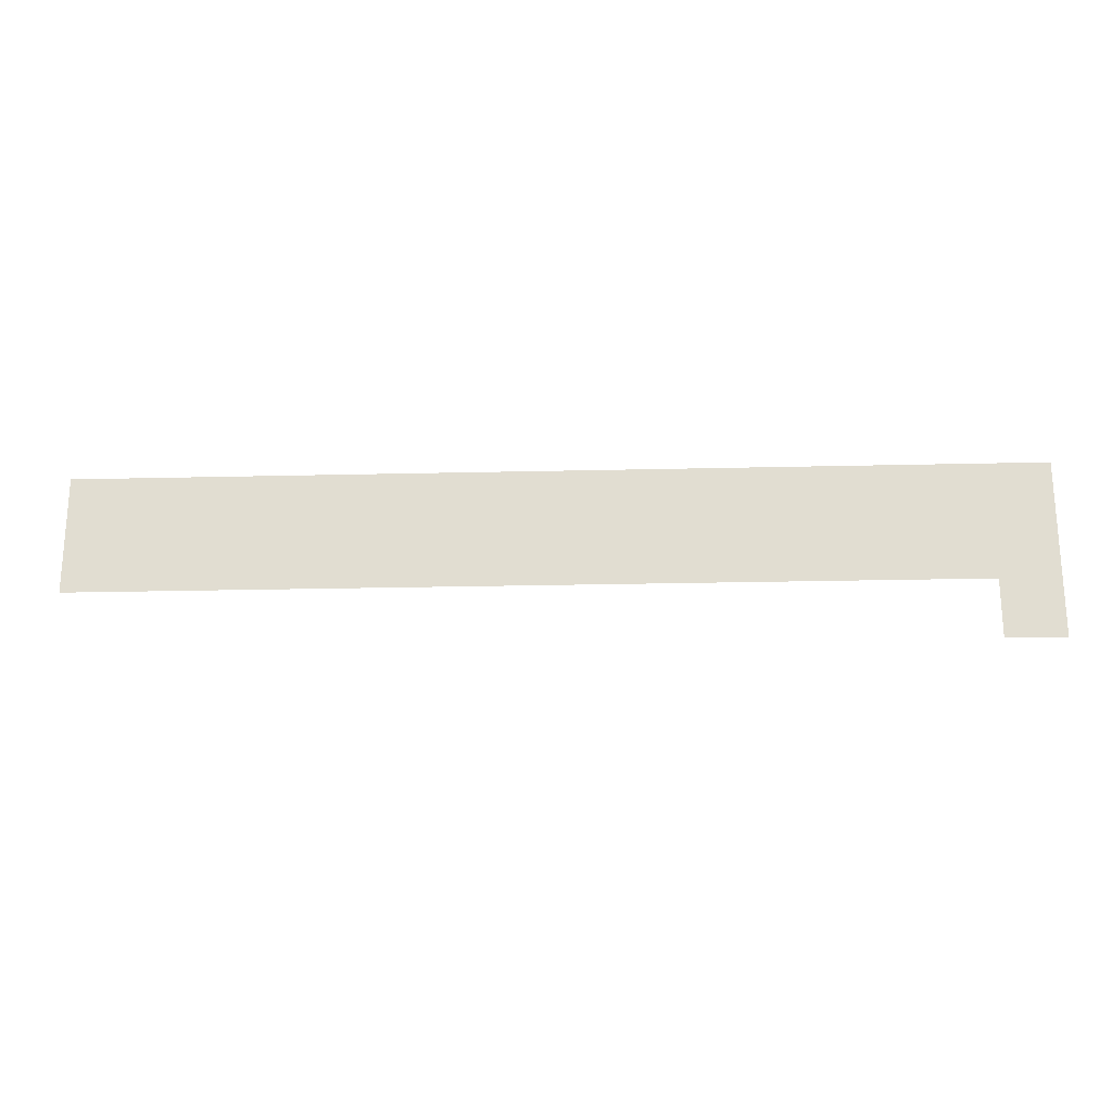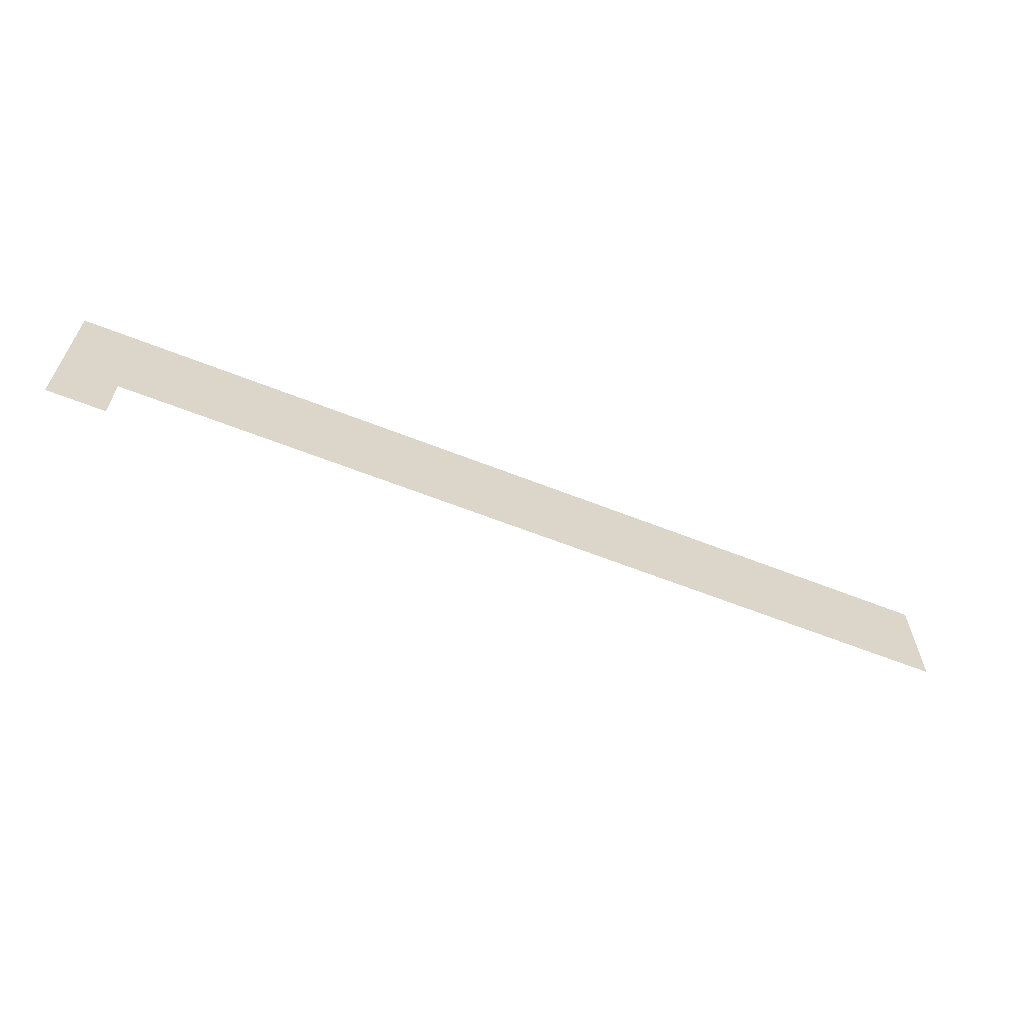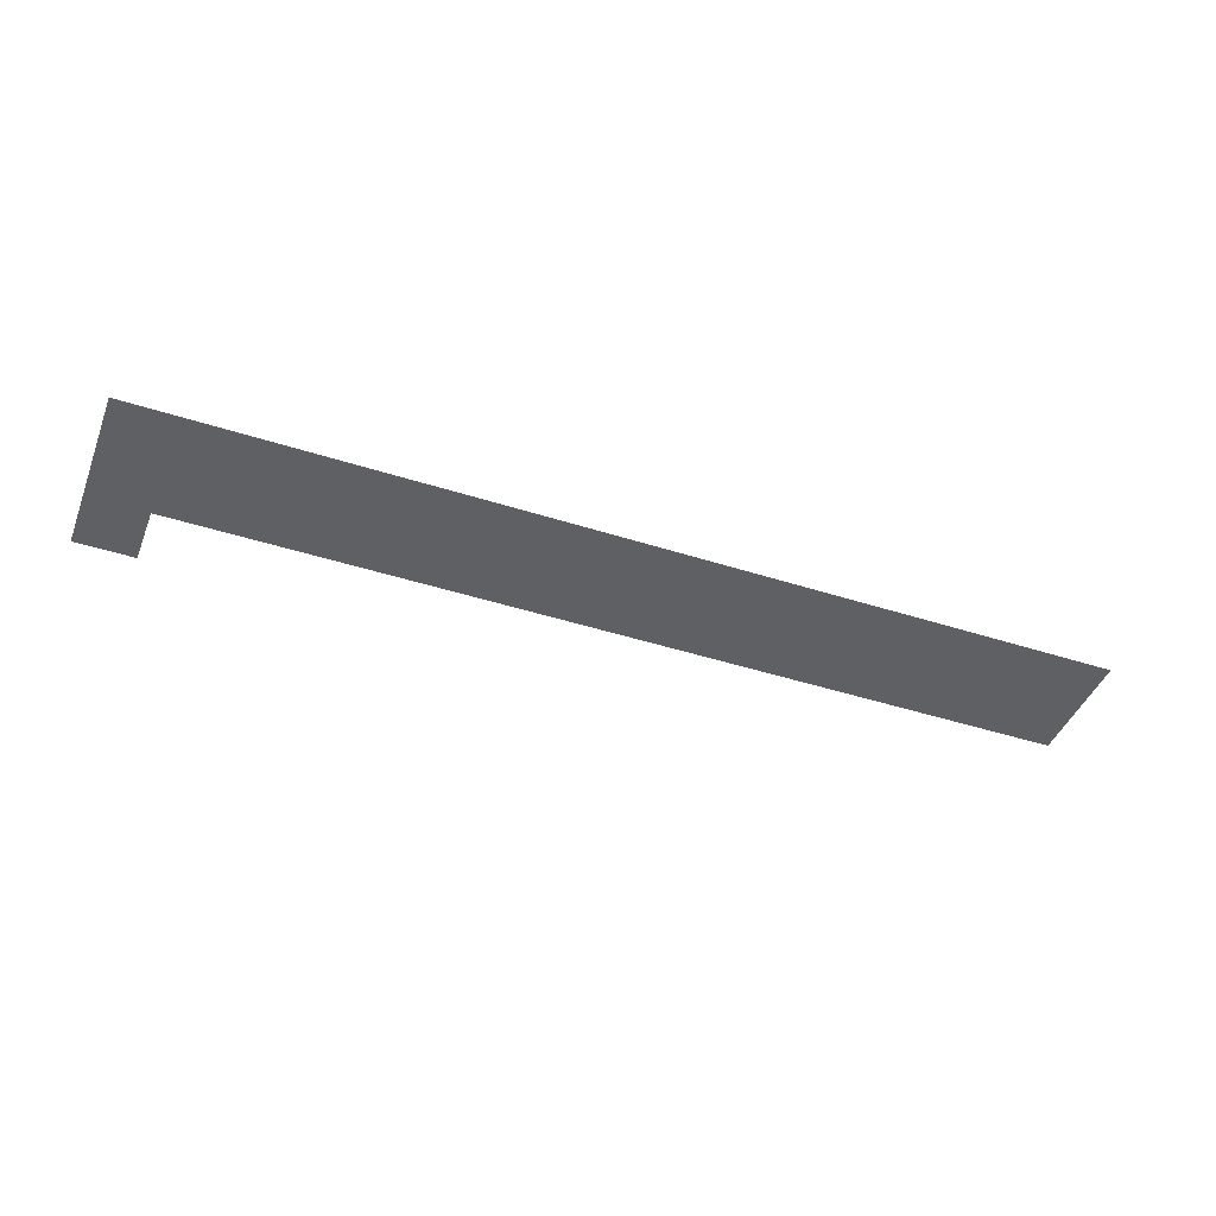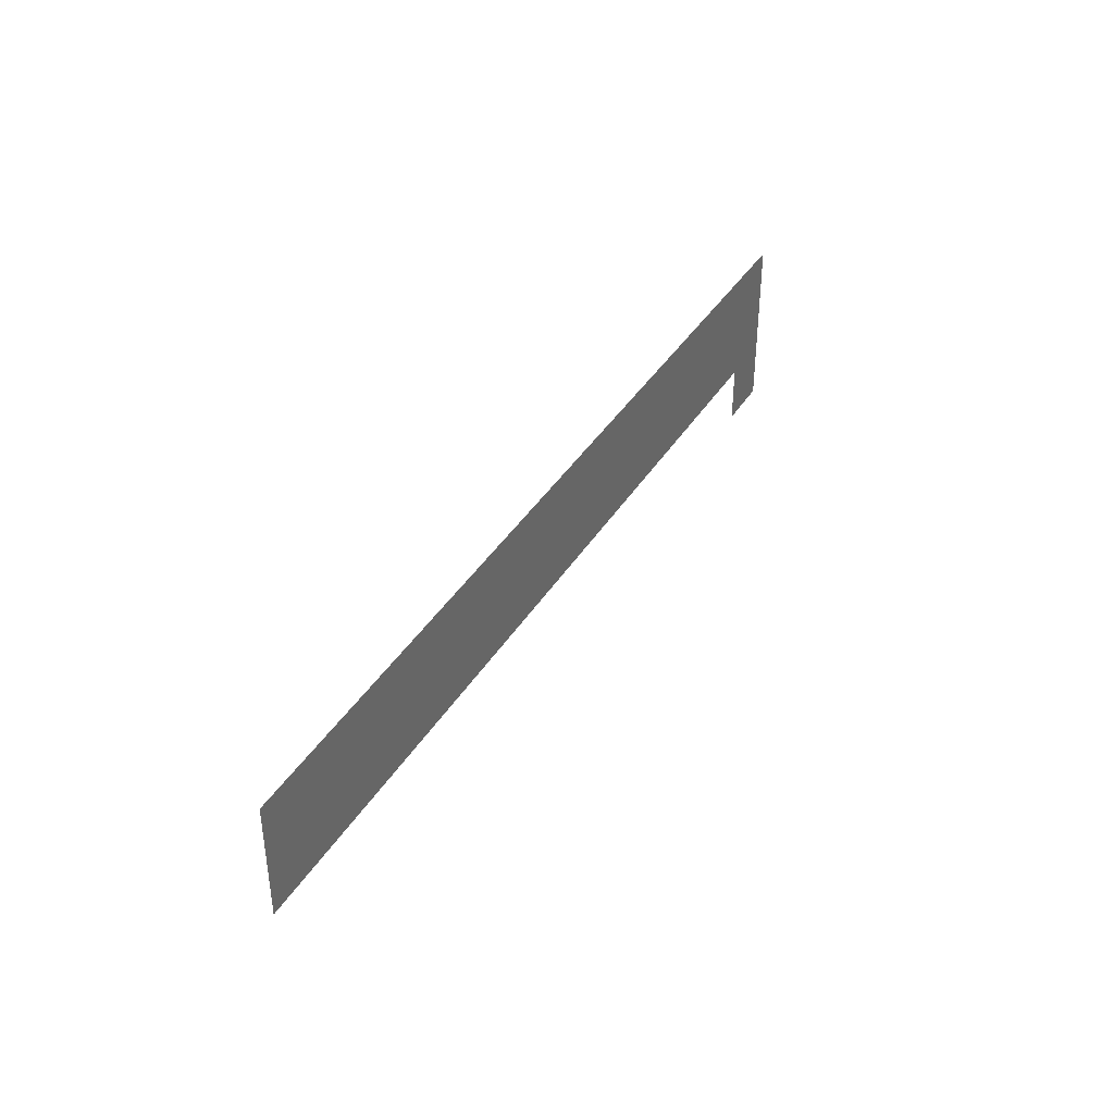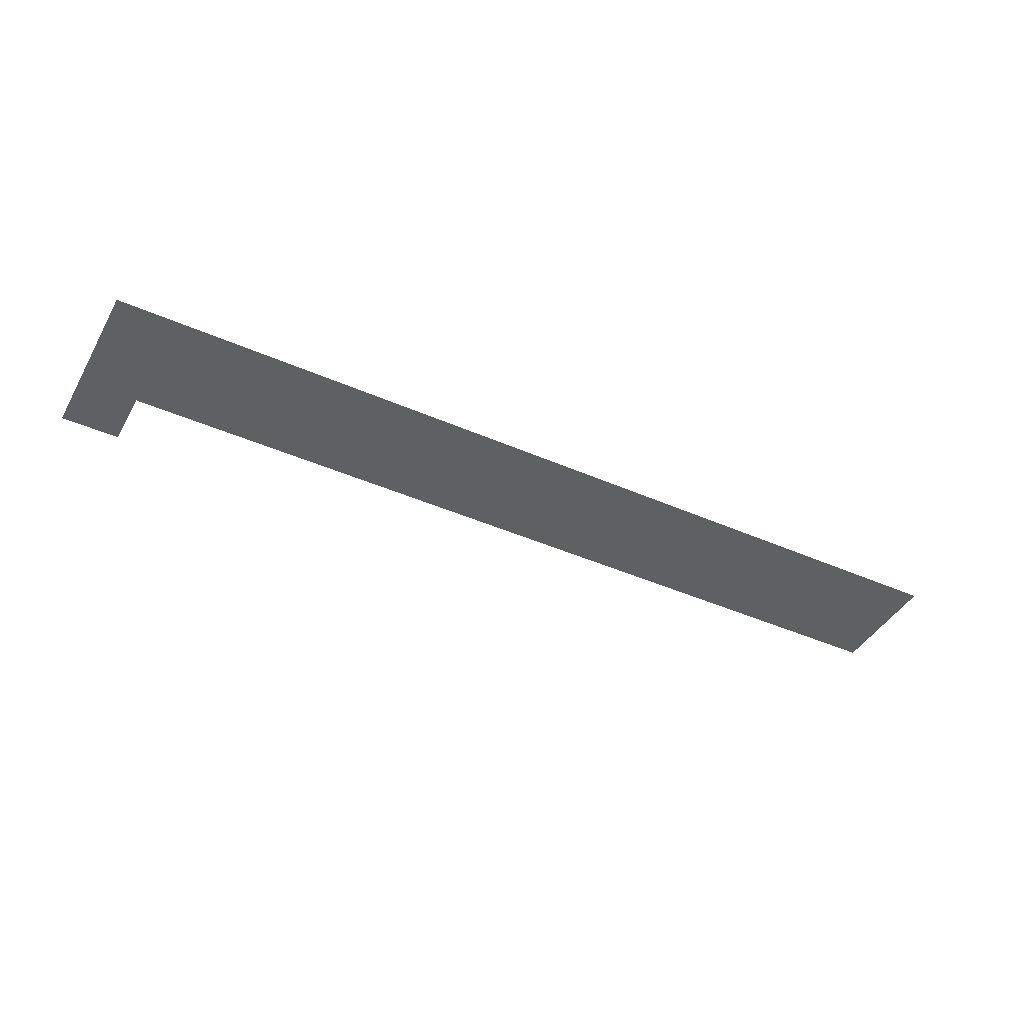
<metadata>
{"format":"obj","ext":"obj","renderer":"f3d","projection":"perspective","resolution":1024,"background":"white","views":[{"elev":-22.2,"azim":2.4,"up":"+Y"},{"elev":-62.5,"azim":158.2,"up":"+Y"},{"elev":-43.7,"azim":159.2,"up":"+Z"},{"elev":38.4,"azim":-61.8,"up":"+Y"},{"elev":-42.8,"azim":152.3,"up":"+Z"}]}
</metadata>
<code>
v 0 -32 0
v -32 -32 0
v -32 0 0
v 0 0 0
v -32 -32 0
v -64 -32 0
v -64 0 0
v -32 0 0
v -64 -32 0
v -96 -32 0
v -96 0 0
v -64 0 0
v -96 -32 0
v -128 -32 0
v -128 0 0
v -96 0 0
v -128 -32 0
v -160 -32 0
v -160 0 0
v -128 0 0
v -160 -32 0
v -192 -32 0
v -192 0 0
v -160 0 0
v -192 -32 0
v -224 -32 0
v -224 0 0
v -192 0 0
v -224 -32 0
v -256 -32 0
v -256 0 0
v -224 0 0
v -256 -32 0
v -288 -32 0
v -288 0 0
v -256 0 0
v -288 -32 0
v -320 -32 0
v -320 0 0
v -288 0 0
v -320 -32 0
v -352 -32 0
v -352 0 0
v -320 0 0
v -352 -32 0
v -384 -32 0
v -384 0 0
v -352 0 0
v -384 -32 0
v -416 -32 0
v -416 0 0
v -384 0 0
v -416 -32 0
v -448 -32 0
v -448 0 0
v -416 0 0
v -448 -32 0
v -480 -32 0
v -480 0 0
v -448 0 0
v -480 -32 0
v -512 -32 0
v -512 0 0
v -480 0 0
v 0 -64 0
v -32 -64 0
v -32 -32 0
v 0 -32 0
v -32 -64 0
v -64 -64 0
v -64 -32 0
v -32 -32 0
v -64 -64 0
v -96 -64 0
v -96 -32 0
v -64 -32 0
v -96 -64 0
v -128 -64 0
v -128 -32 0
v -96 -32 0
v -128 -64 0
v -160 -64 0
v -160 -32 0
v -128 -32 0
v -160 -64 0
v -192 -64 0
v -192 -32 0
v -160 -32 0
v -192 -64 0
v -224 -64 0
v -224 -32 0
v -192 -32 0
v -224 -64 0
v -256 -64 0
v -256 -32 0
v -224 -32 0
v -256 -64 0
v -288 -64 0
v -288 -32 0
v -256 -32 0
v -288 -64 0
v -320 -64 0
v -320 -32 0
v -288 -32 0
v -320 -64 0
v -352 -64 0
v -352 -32 0
v -320 -32 0
v -352 -64 0
v -384 -64 0
v -384 -32 0
v -352 -32 0
v -384 -64 0
v -416 -64 0
v -416 -32 0
v -384 -32 0
v -416 -64 0
v -448 -64 0
v -448 -32 0
v -416 -32 0
v -448 -64 0
v -480 -64 0
v -480 -32 0
v -448 -32 0
v -480 -64 0
v -512 -64 0
v -512 -32 0
v -480 -32 0
v 0 -96 0
v -32 -96 0
v -32 -64 0
v 0 -64 0
g myMap_mesh_0236
f 1 2 3 4
f 5 6 7 8
f 9 10 11 12
f 13 14 15 16
f 17 18 19 20
f 21 22 23 24
f 25 26 27 28
f 29 30 31 32
f 33 34 35 36
f 37 38 39 40
f 41 42 43 44
f 45 46 47 48
f 49 50 51 52
f 53 54 55 56
f 57 58 59 60
f 61 62 63 64
f 65 66 67 68
f 69 70 71 72
f 73 74 75 76
f 77 78 79 80
f 81 82 83 84
f 85 86 87 88
f 89 90 91 92
f 93 94 95 96
f 97 98 99 100
f 101 102 103 104
f 105 106 107 108
f 109 110 111 112
f 113 114 115 116
f 117 118 119 120
f 121 122 123 124
f 125 126 127 128
f 129 130 131 132

</code>
